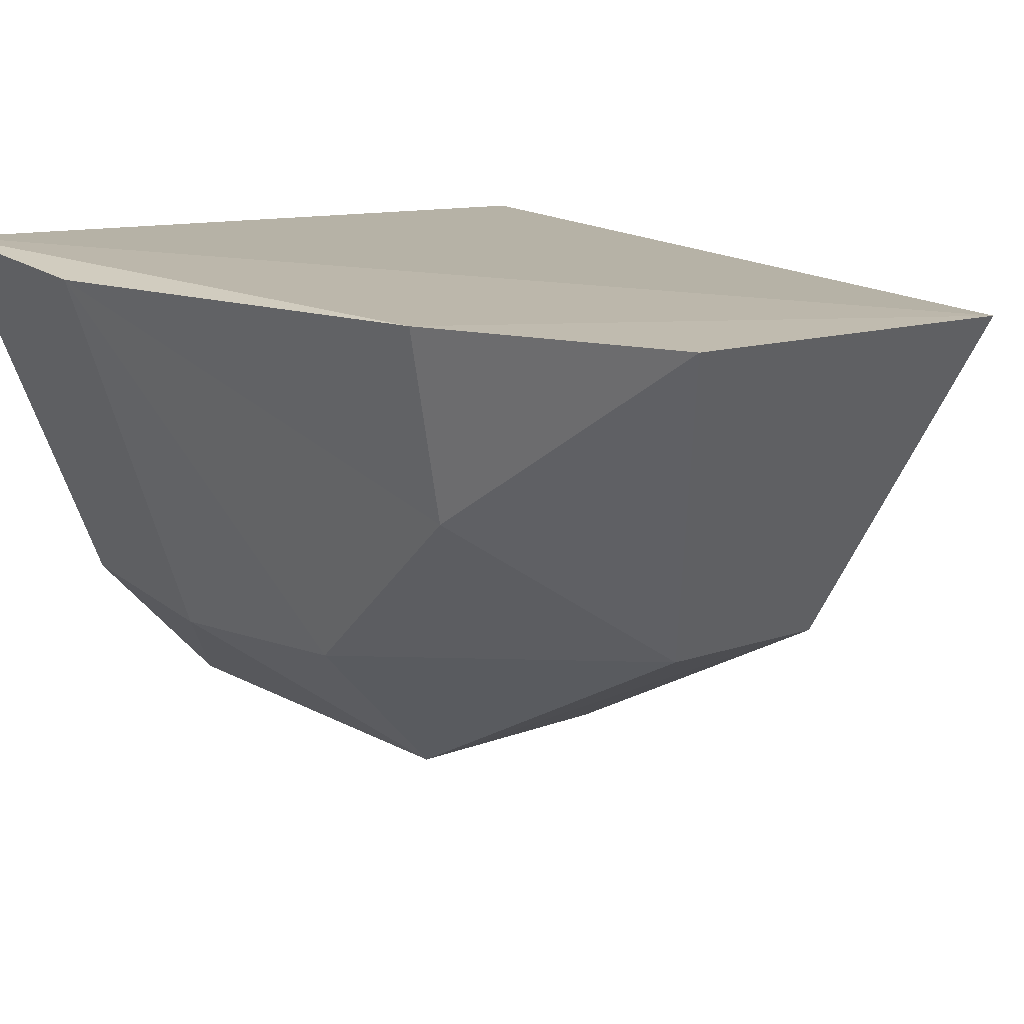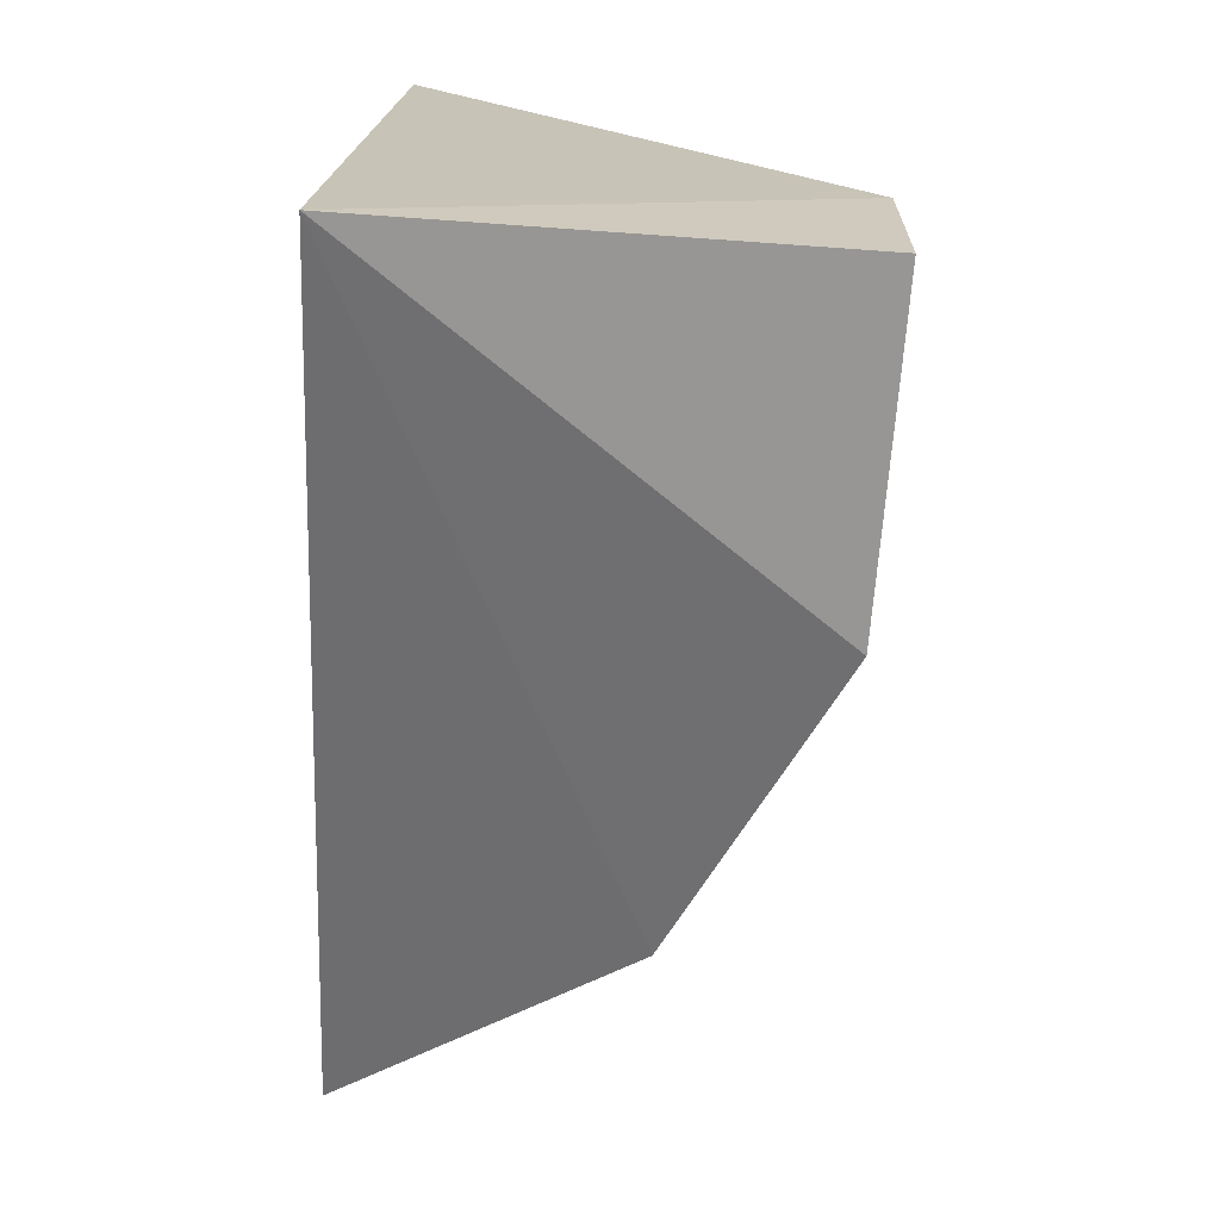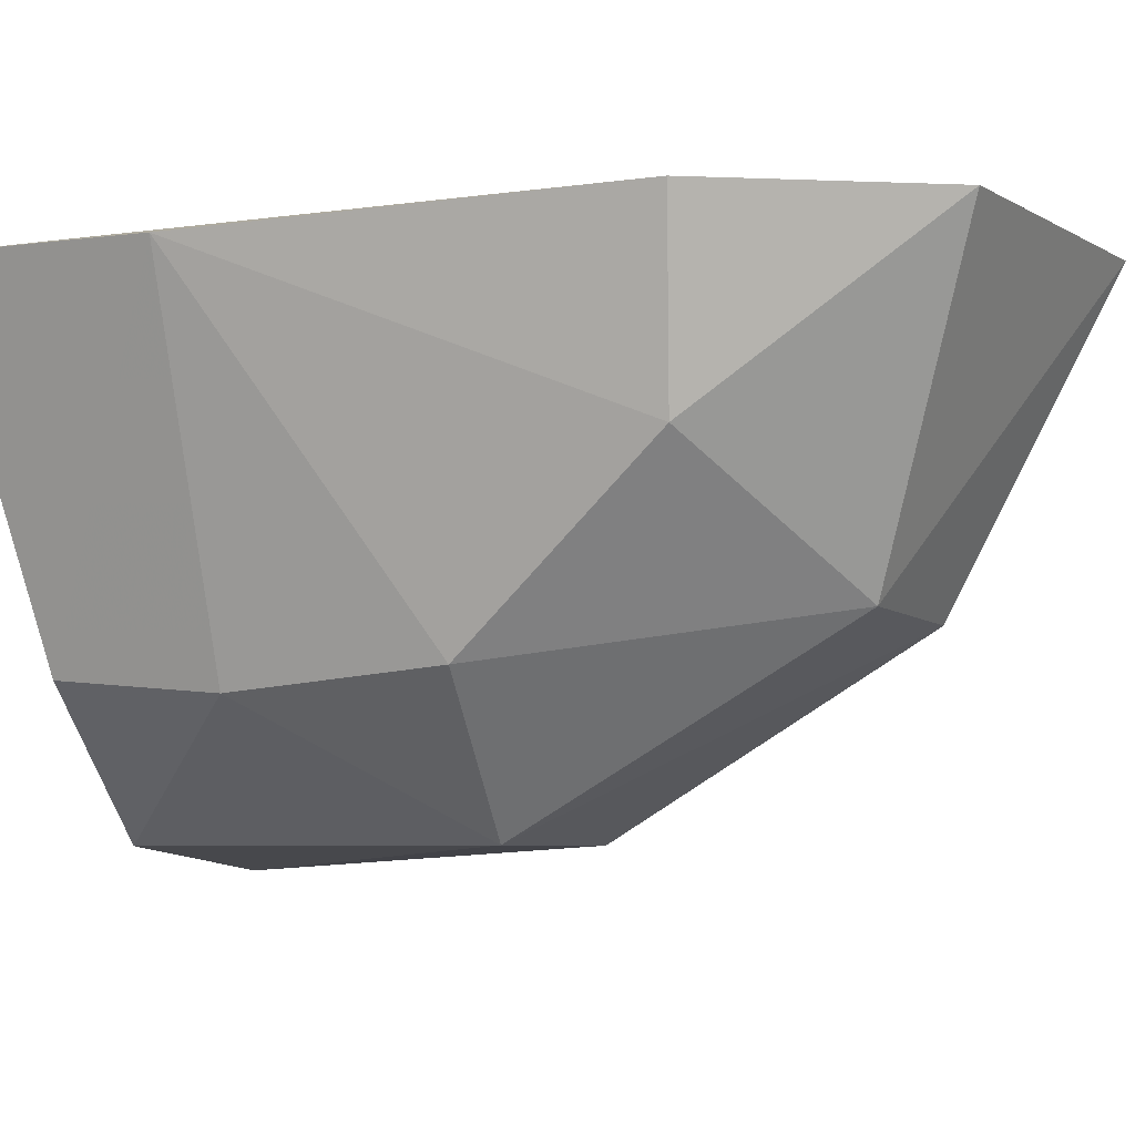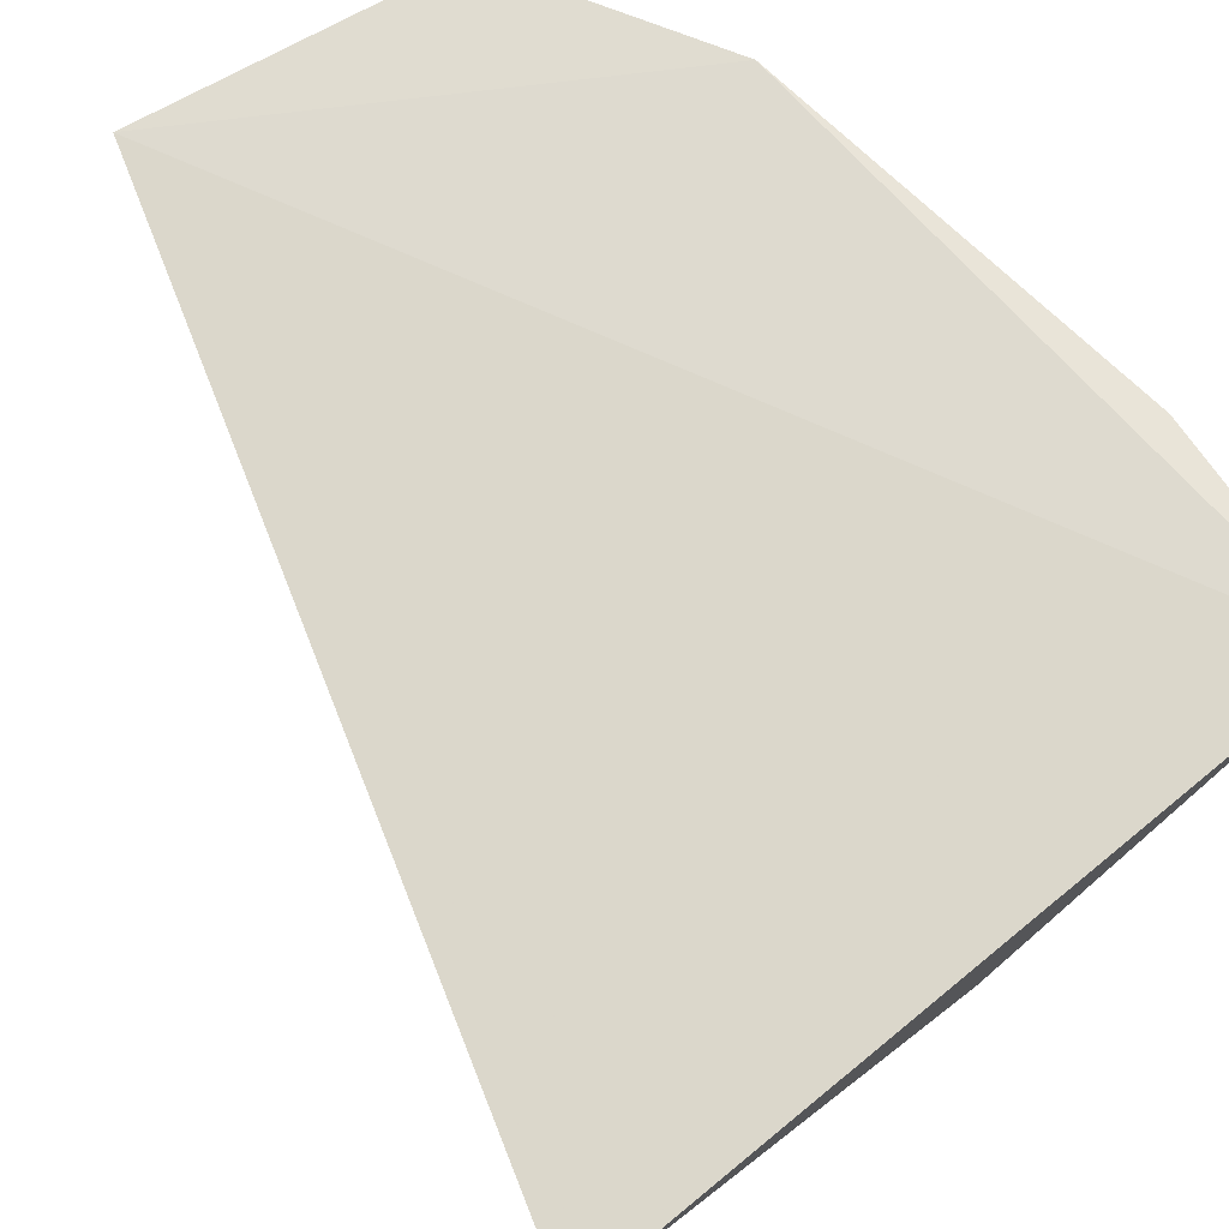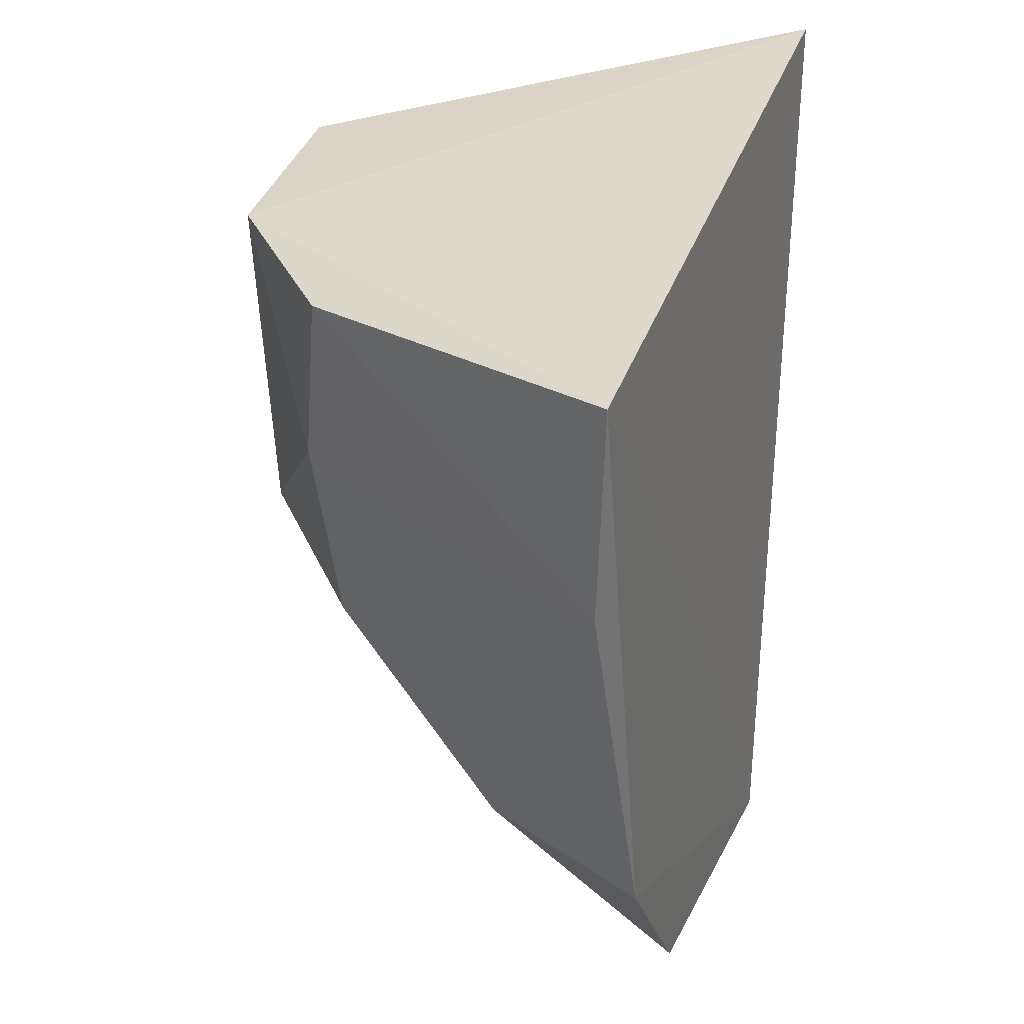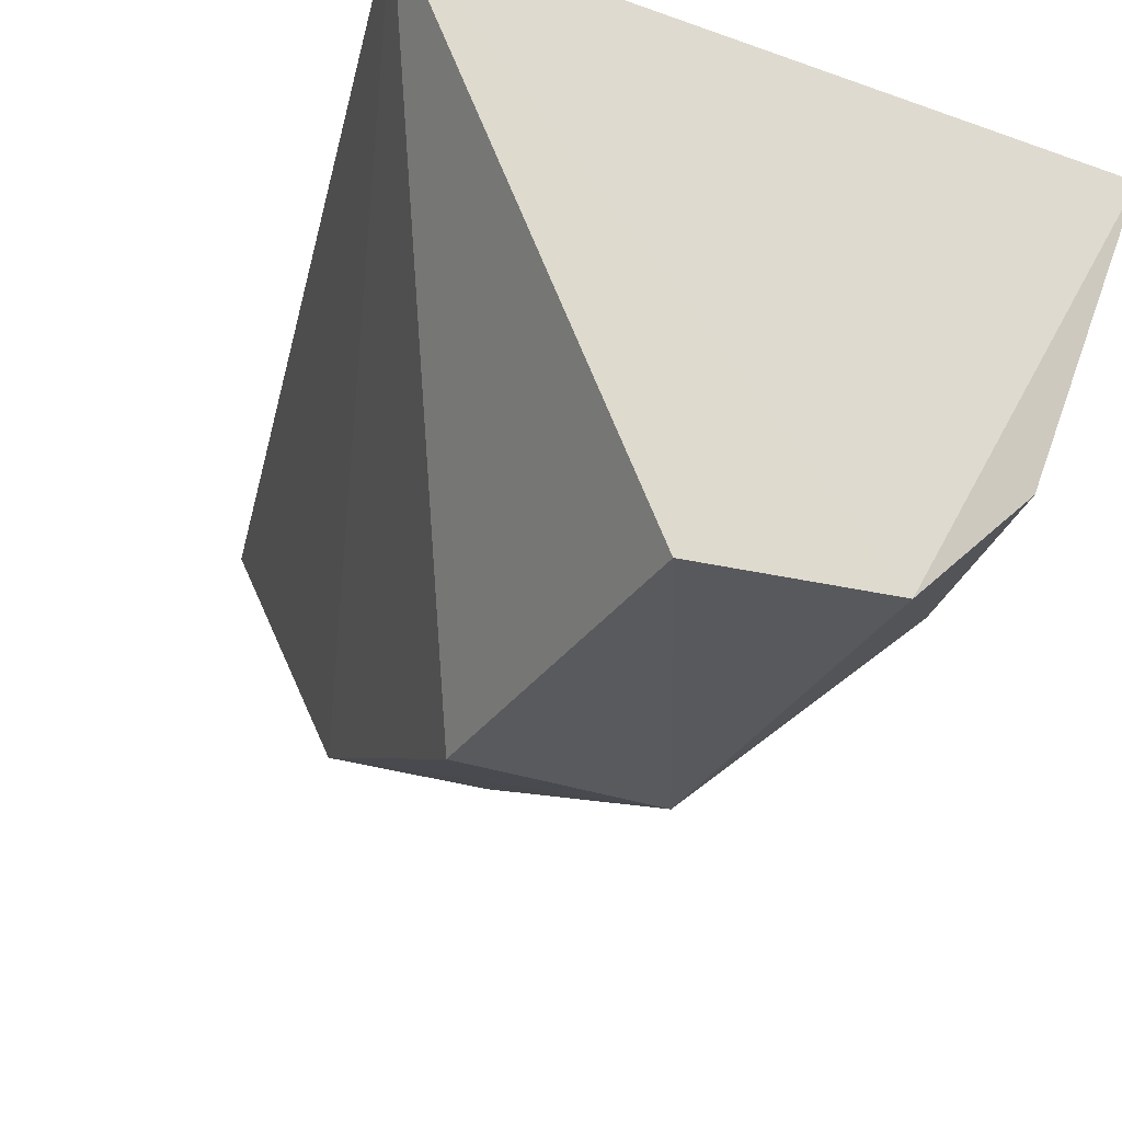
<metadata>
{"format":"obj","ext":"obj","renderer":"f3d","projection":"perspective","resolution":1024,"background":"white","views":[{"elev":17.9,"azim":-39.6,"up":"+Z"},{"elev":21.9,"azim":98.1,"up":"+Y"},{"elev":-4.0,"azim":-64.6,"up":"+Z"},{"elev":67.1,"azim":144.6,"up":"+Z"},{"elev":35.8,"azim":-65.6,"up":"+Y"},{"elev":-36.1,"azim":154.0,"up":"+Z"}]}
</metadata>
<code>
v -0.03848 0.4923 -0.403
v -0.04665 0.4586 -0.4003
v -0.04787 0.476 -0.4187
v -0.05603 0.4891 -0.4187
v -0.06497 0.4907 -0.4006
v -0.06096 0.468 -0.4065
v -0.04853 0.4892 -0.4197
v -0.04859 0.464 -0.4117
v -0.05539 0.4761 -0.4185
v -0.06081 0.4829 -0.4139
v -0.06255 0.4674 -0.3998
v -0.05792 0.4599 -0.3999
v -0.05458 0.4641 -0.4114
v -0.06071 0.489 -0.4135
v -0.06023 0.4754 -0.4132
v -0.06536 0.4825 -0.4007
f 5 2 1
f 5 1 4
f 7 1 3
f 7 4 1
f 8 1 2
f 8 3 1
f 9 3 8
f 9 7 3
f 9 4 7
f 10 4 9
f 11 2 5
f 12 11 6
f 12 2 11
f 13 9 8
f 13 12 6
f 13 8 2
f 13 2 12
f 14 5 4
f 14 4 10
f 15 10 9
f 15 13 6
f 15 9 13
f 16 14 10
f 16 5 14
f 16 10 15
f 16 11 5
f 16 15 6
f 16 6 11

</code>
